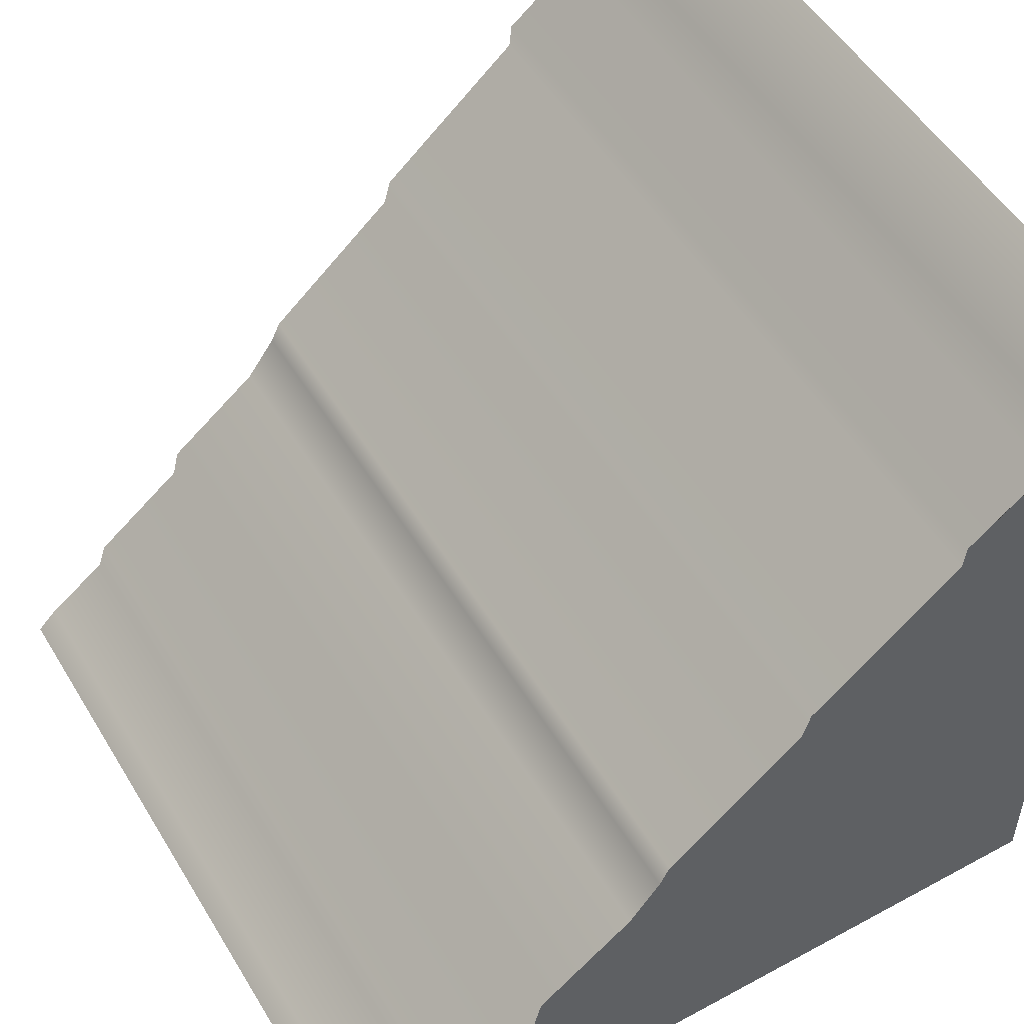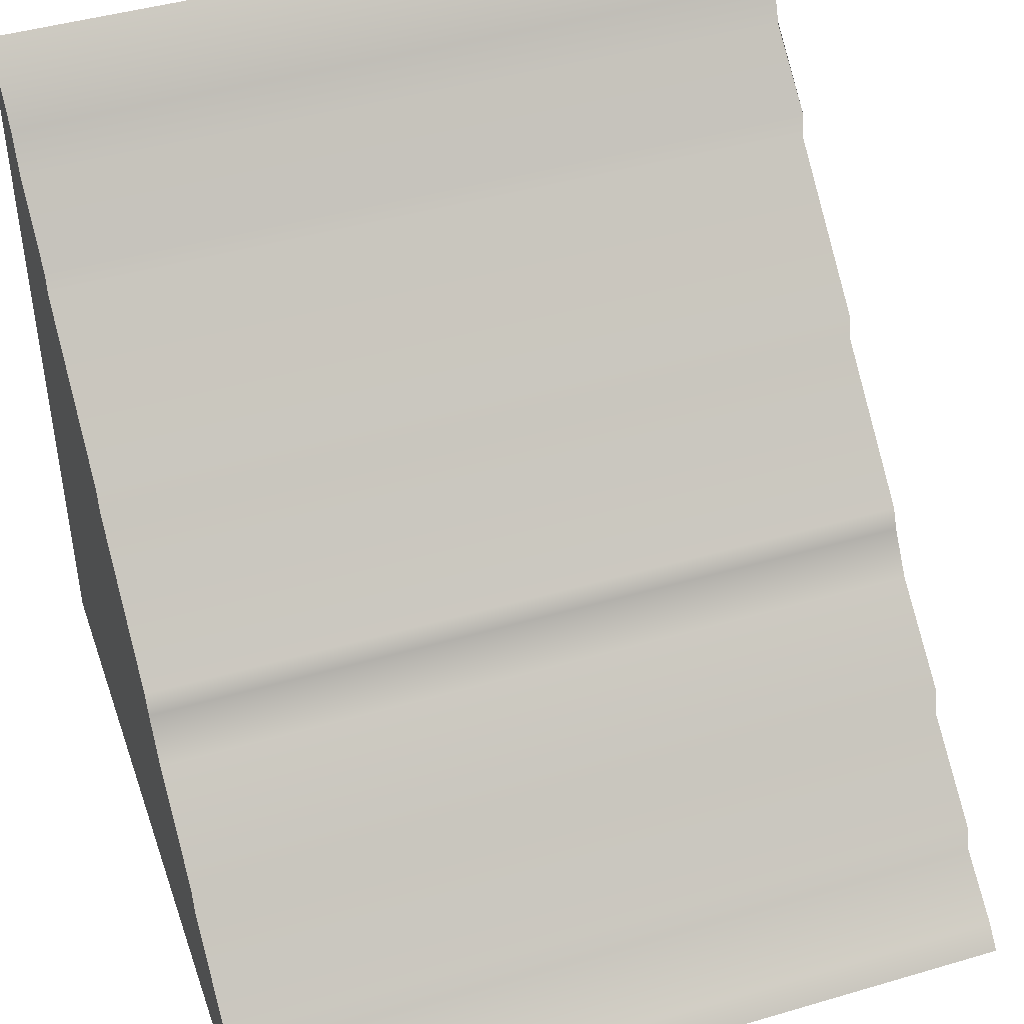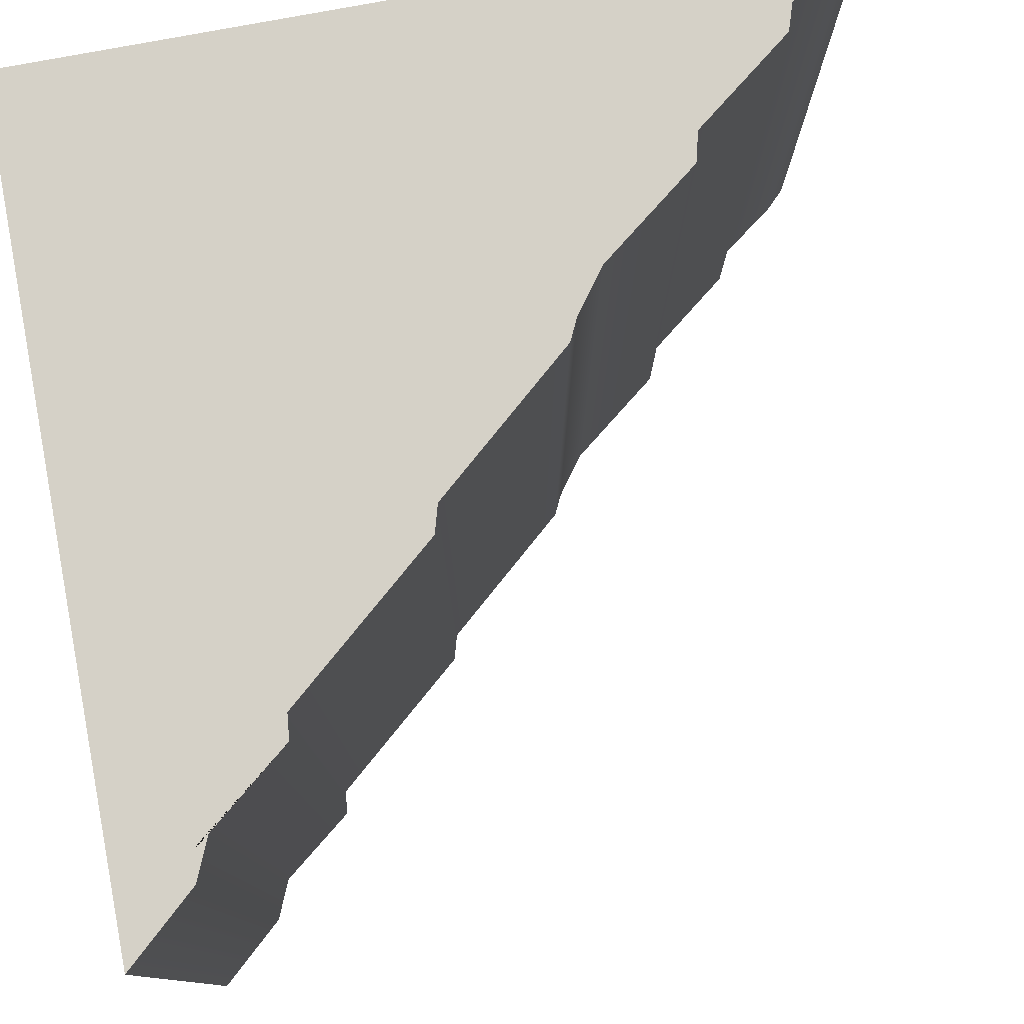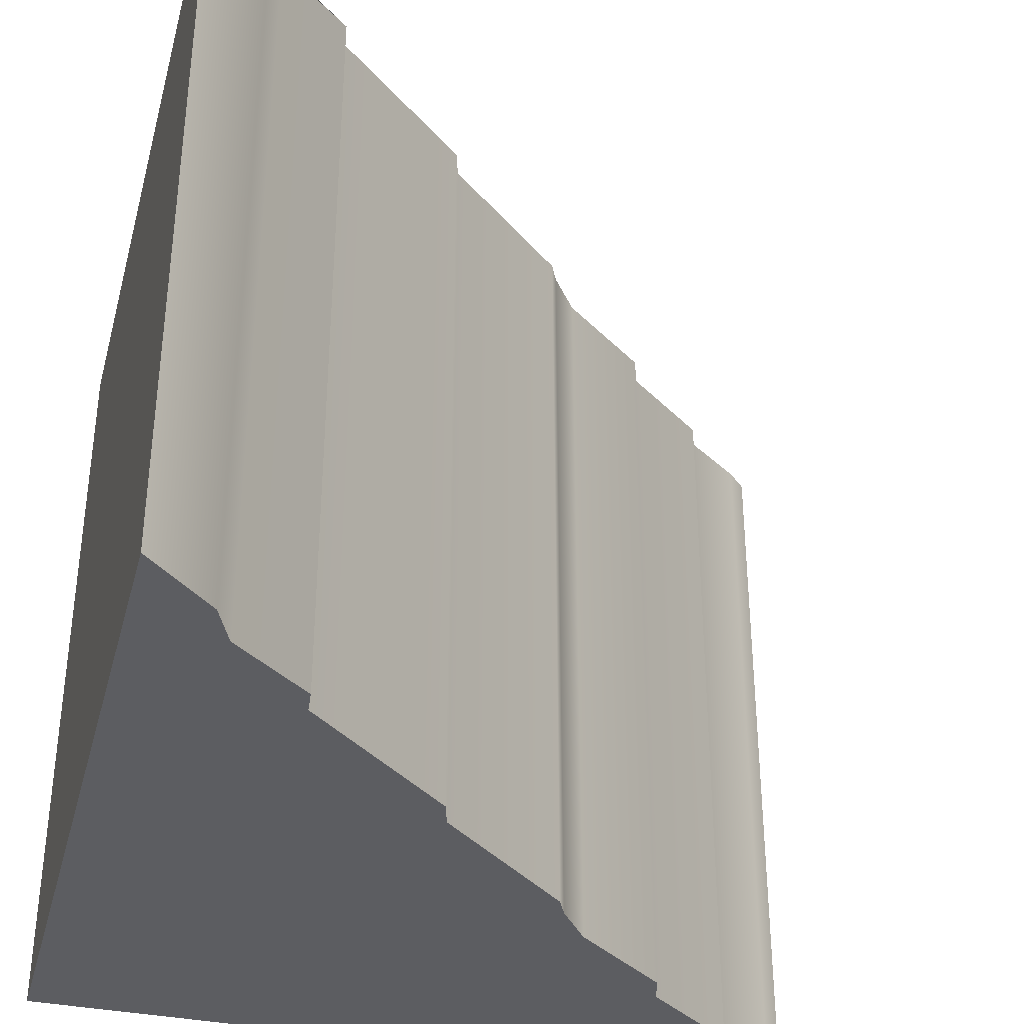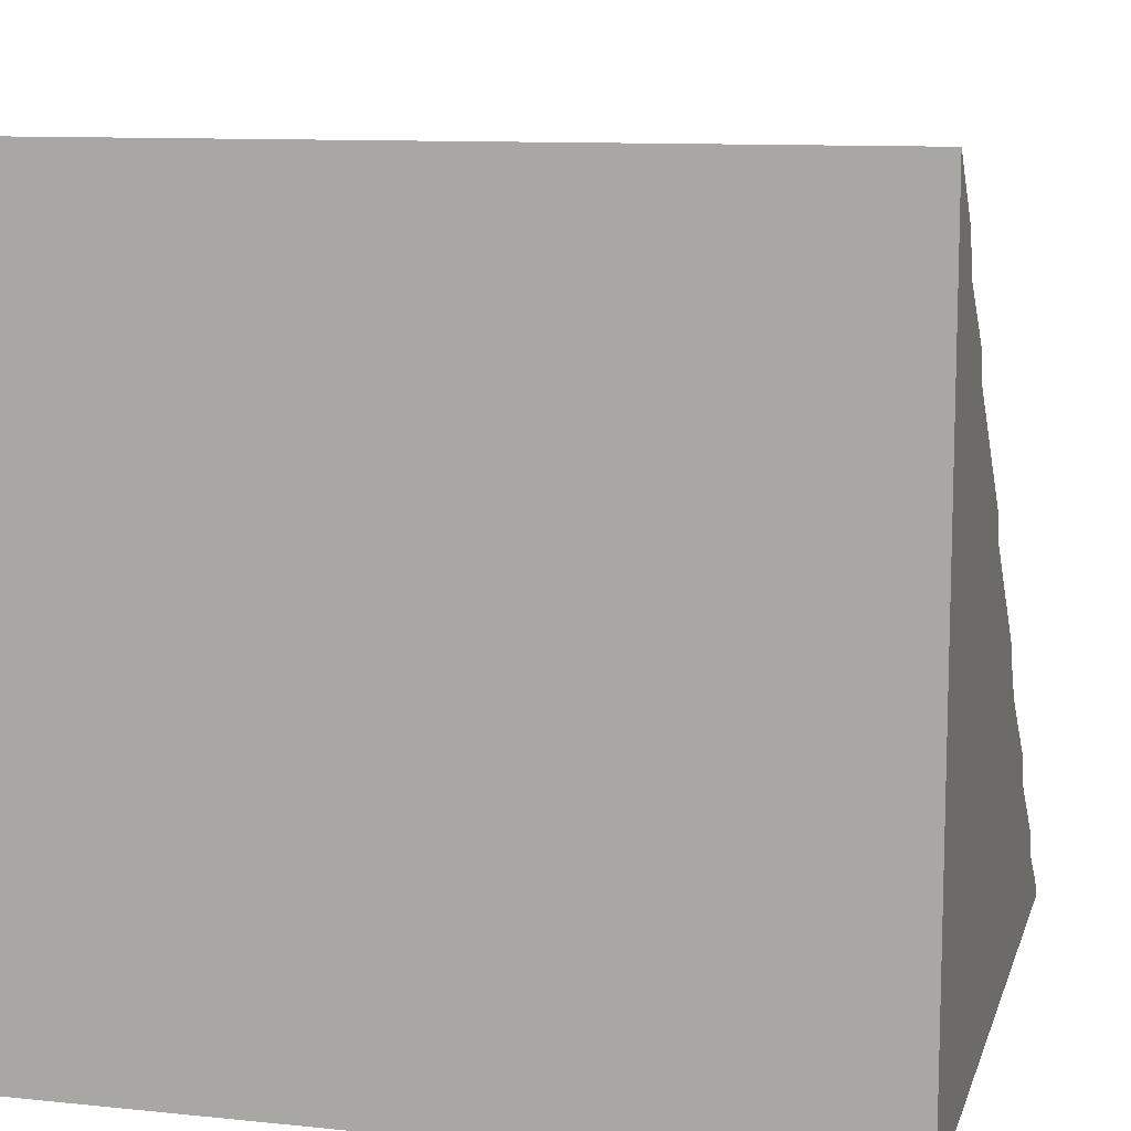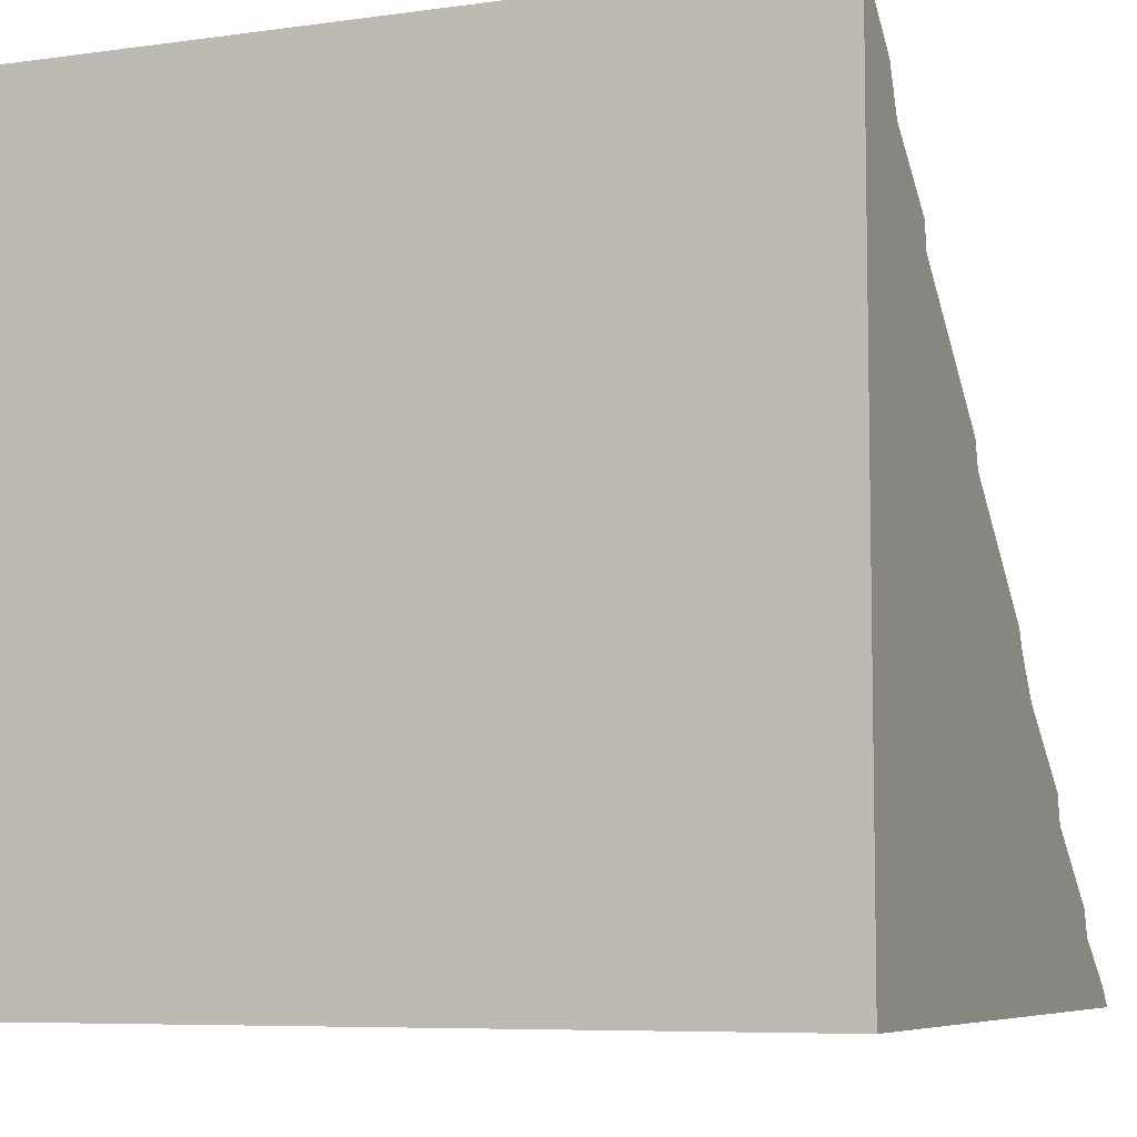
<metadata>
{"format":"obj","ext":"obj","renderer":"f3d","projection":"perspective","resolution":1024,"background":"white","views":[{"elev":51.7,"azim":-30.4,"up":"+Y"},{"elev":44.8,"azim":-108.8,"up":"+Y"},{"elev":79.2,"azim":169.5,"up":"+Z"},{"elev":-36.5,"azim":165.4,"up":"+Z"},{"elev":10.6,"azim":104.5,"up":"+Y"},{"elev":-7.0,"azim":112.0,"up":"+Y"}]}
</metadata>
<code>
g default
v 100 1.497 -50
v 0 1.497 -50
v 100 101.5 -50
v 100 101.5 50
v 100 1.497 50
v 0 1.497 50
v 91.29 93.7 50
v 91.29 93.7 -50
v 89.01 88.42 -50
v 100 97.51 -50
v 100 97.51 50
v 89.01 88.42 50
v 79.25 80.75 -50
v 100 90.09 -50
v 100 90.09 50
v 79.25 80.75 50
v 78.93 77.67 -50
v 100 84.54 -50
v 100 84.54 50
v 78.93 77.67 50
v 60.31 61.8 -50
v 100 68.91 -50
v 100 68.91 50
v 60.31 61.8 50
v 59.34 58.43 -50
v 100 63.8 -50
v 100 63.8 50
v 59.34 58.43 50
v 42.13 43.62 -50
v 100 48.59 -50
v 100 48.59 50
v 42.13 43.62 50
v 40.87 40.99 -50
v 100 45.65 -50
v 100 45.65 50
v 40.87 40.99 50
v 36.98 35.73 -50
v 100 39.77 -50
v 100 39.77 50
v 36.98 35.73 50
v 24.74 26.24 -50
v 100 29.16 -50
v 100 29.16 50
v 24.74 26.24 50
v 23.83 22.58 -50
v 100 24.3 -50
v 100 24.3 50
v 23.83 22.58 50
v 11.71 13.2 -50
v 100 14.58 -50
v 100 14.58 50
v 11.71 13.2 50
v 10.62 9.888 -50
v 100 10.88 -50
v 100 10.88 50
v 10.62 9.888 50
v 2.674 4.17 -50
v 100 4.485 -50
v 100 4.485 50
v 2.674 4.17 50
g ramp_1
f 1 2 57 58
f 59 60 6 5
f 5 6 2 1
f 2 6 60 57
f 5 1 58 59
f 8 7 4 3
f 10 9 8 3
f 11 10 3 4
f 4 7 12 11
f 9 12 7 8
f 14 13 9 10
f 15 14 10 11
f 11 12 16 15
f 13 16 12 9
f 18 17 13 14
f 19 18 14 15
f 15 16 20 19
f 17 20 16 13
f 22 21 17 18
f 23 22 18 19
f 19 20 24 23
f 21 24 20 17
f 26 25 21 22
f 27 26 22 23
f 23 24 28 27
f 25 28 24 21
f 30 29 25 26
f 31 30 26 27
f 27 28 32 31
f 29 32 28 25
f 34 33 29 30
f 35 34 30 31
f 31 32 36 35
f 33 36 32 29
f 38 37 33 34
f 39 38 34 35
f 35 36 40 39
f 37 40 36 33
f 42 41 37 38
f 43 42 38 39
f 39 40 44 43
f 41 44 40 37
f 46 45 41 42
f 47 46 42 43
f 43 44 48 47
f 45 48 44 41
f 50 49 45 46
f 51 50 46 47
f 47 48 52 51
f 49 52 48 45
f 54 53 49 50
f 55 54 50 51
f 51 52 56 55
f 53 56 52 49
f 58 57 53 54
f 59 58 54 55
f 55 56 60 59
f 57 60 56 53

</code>
